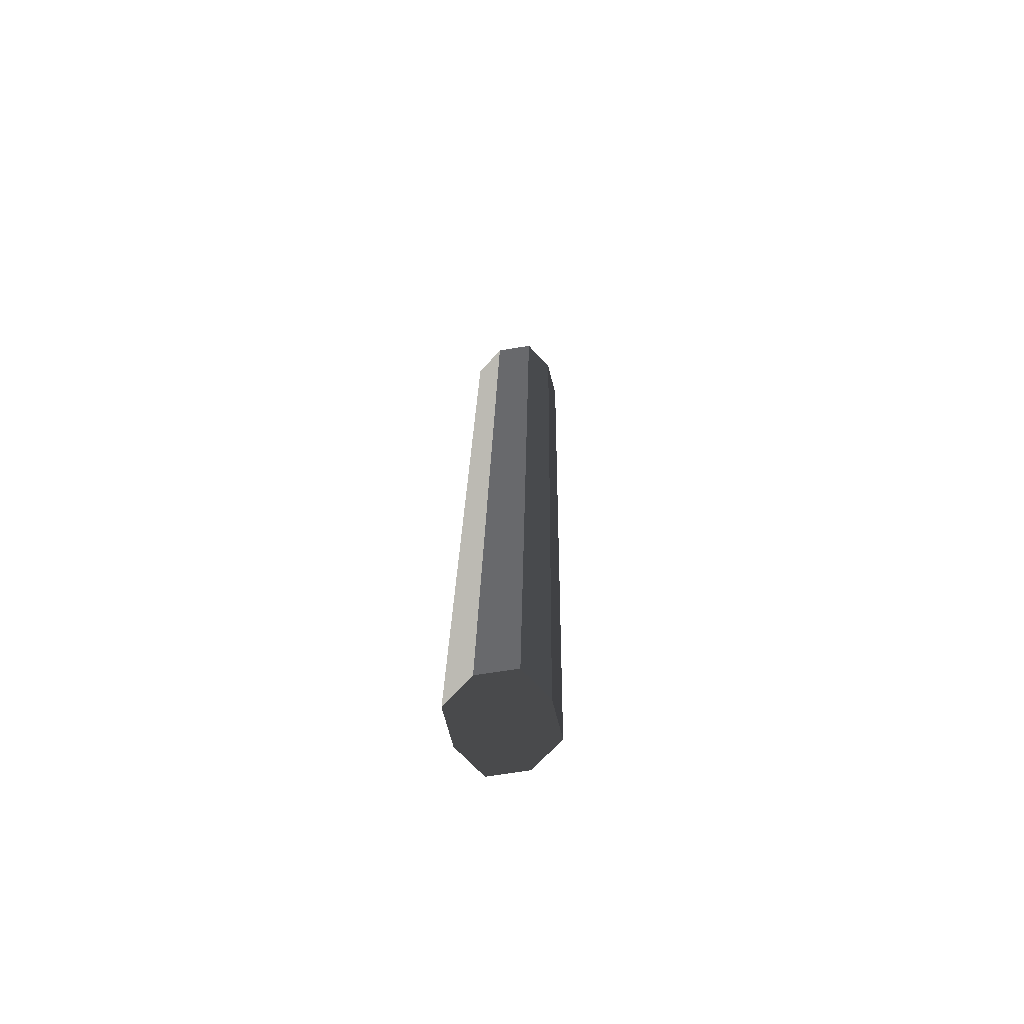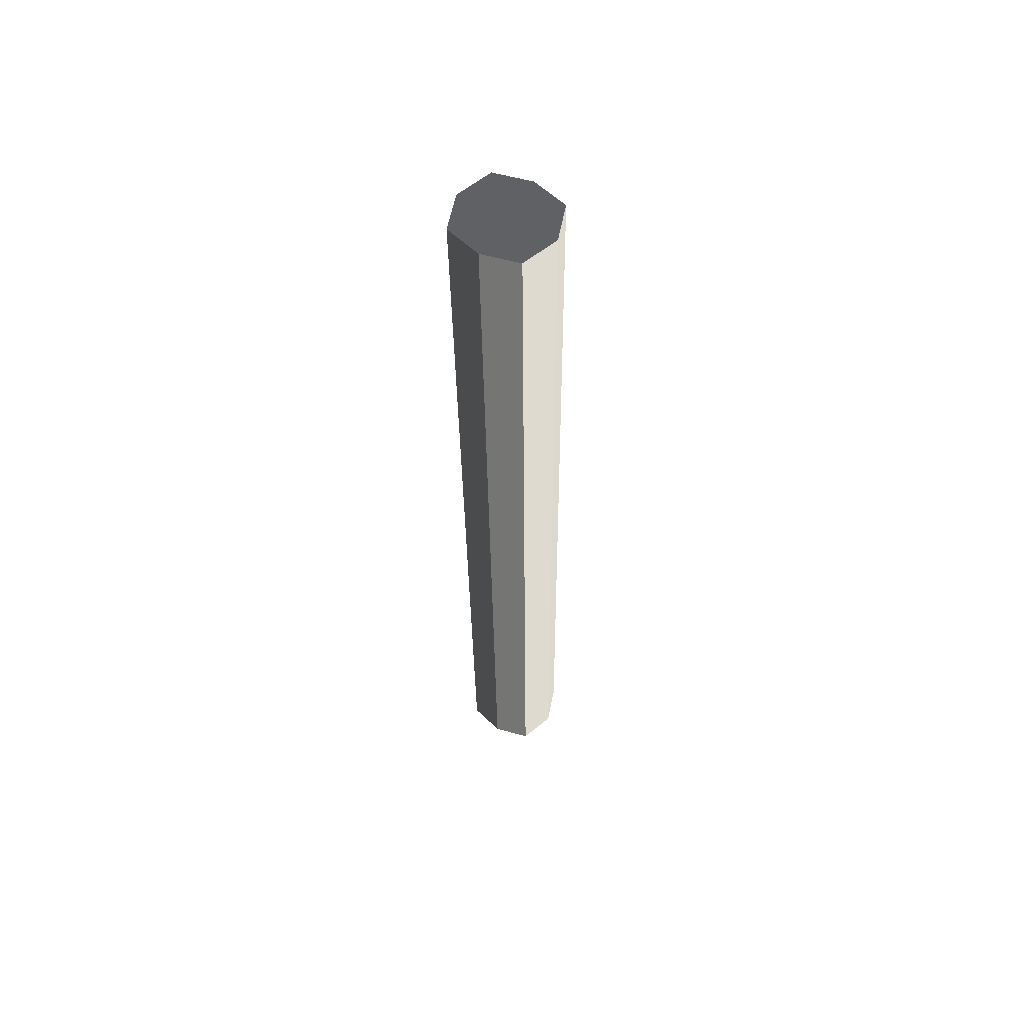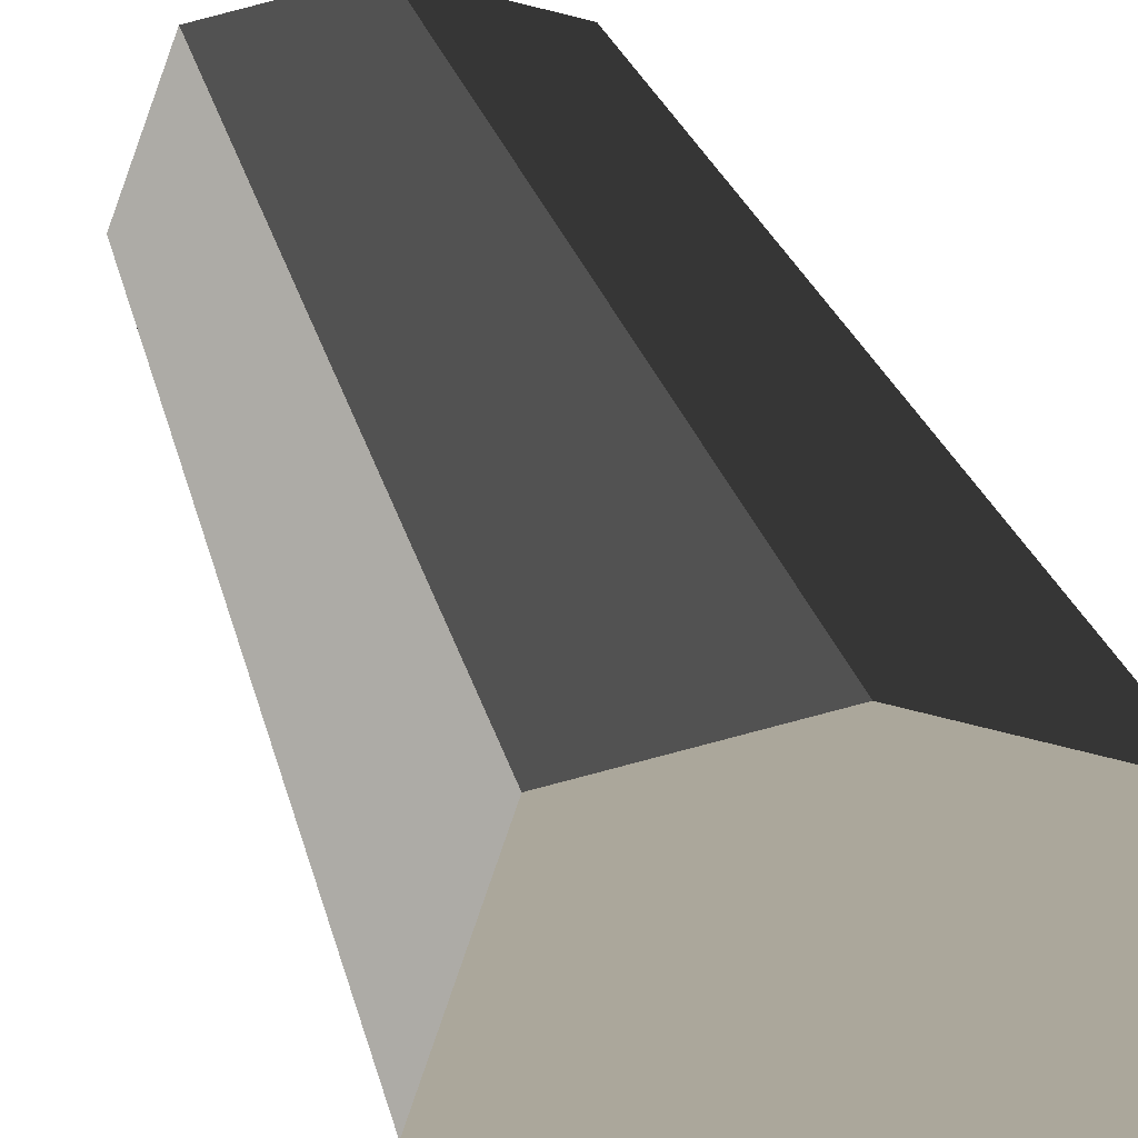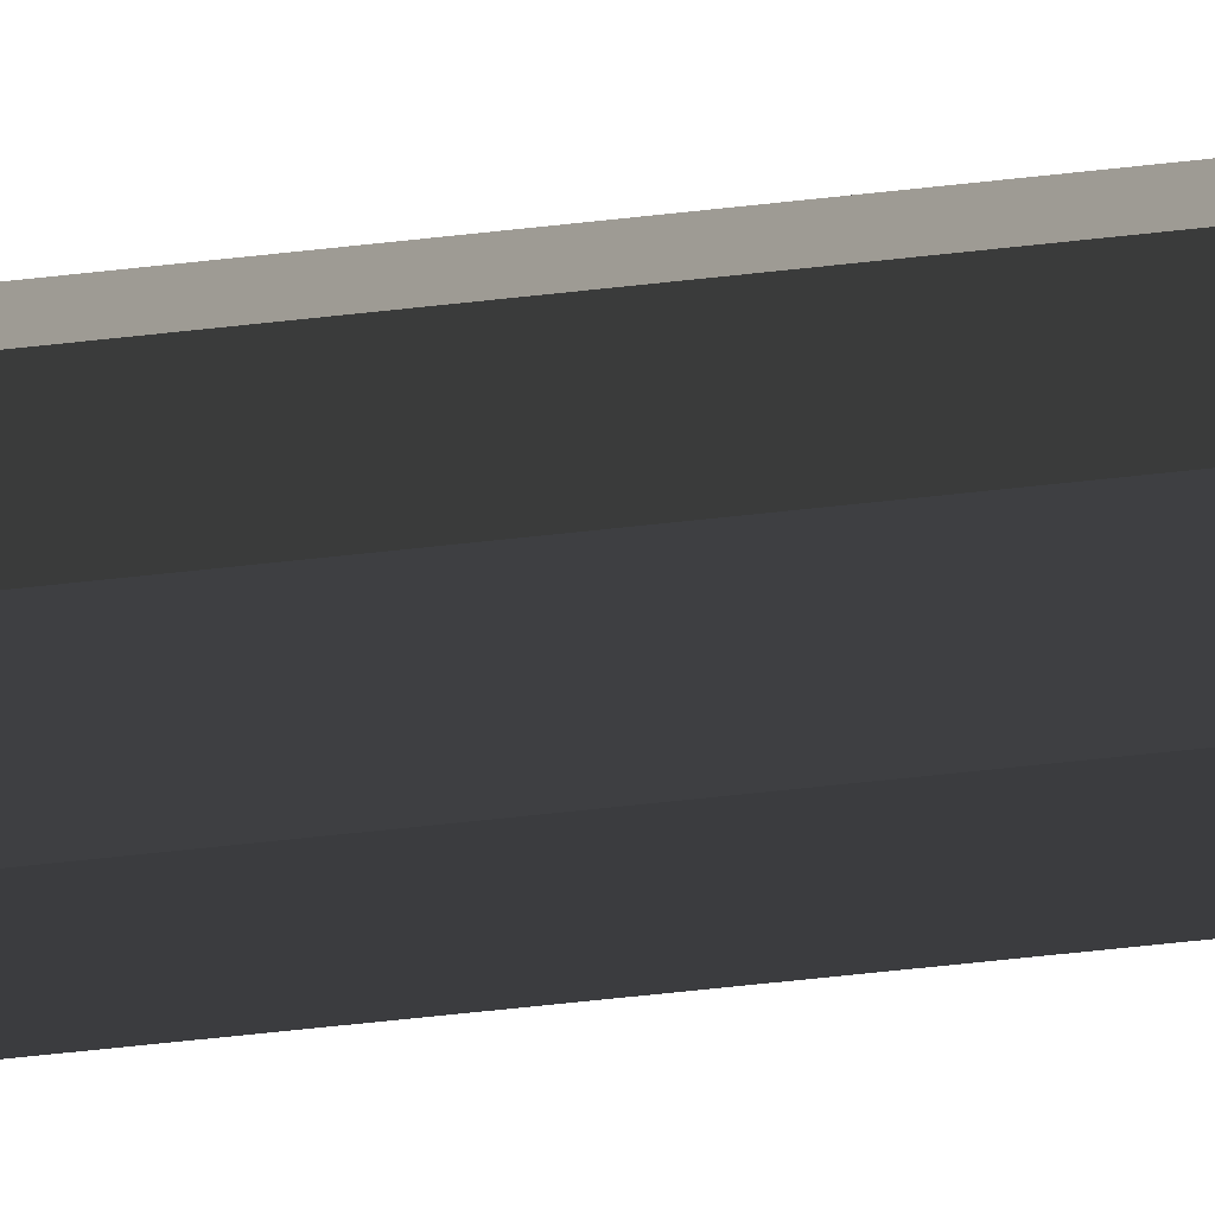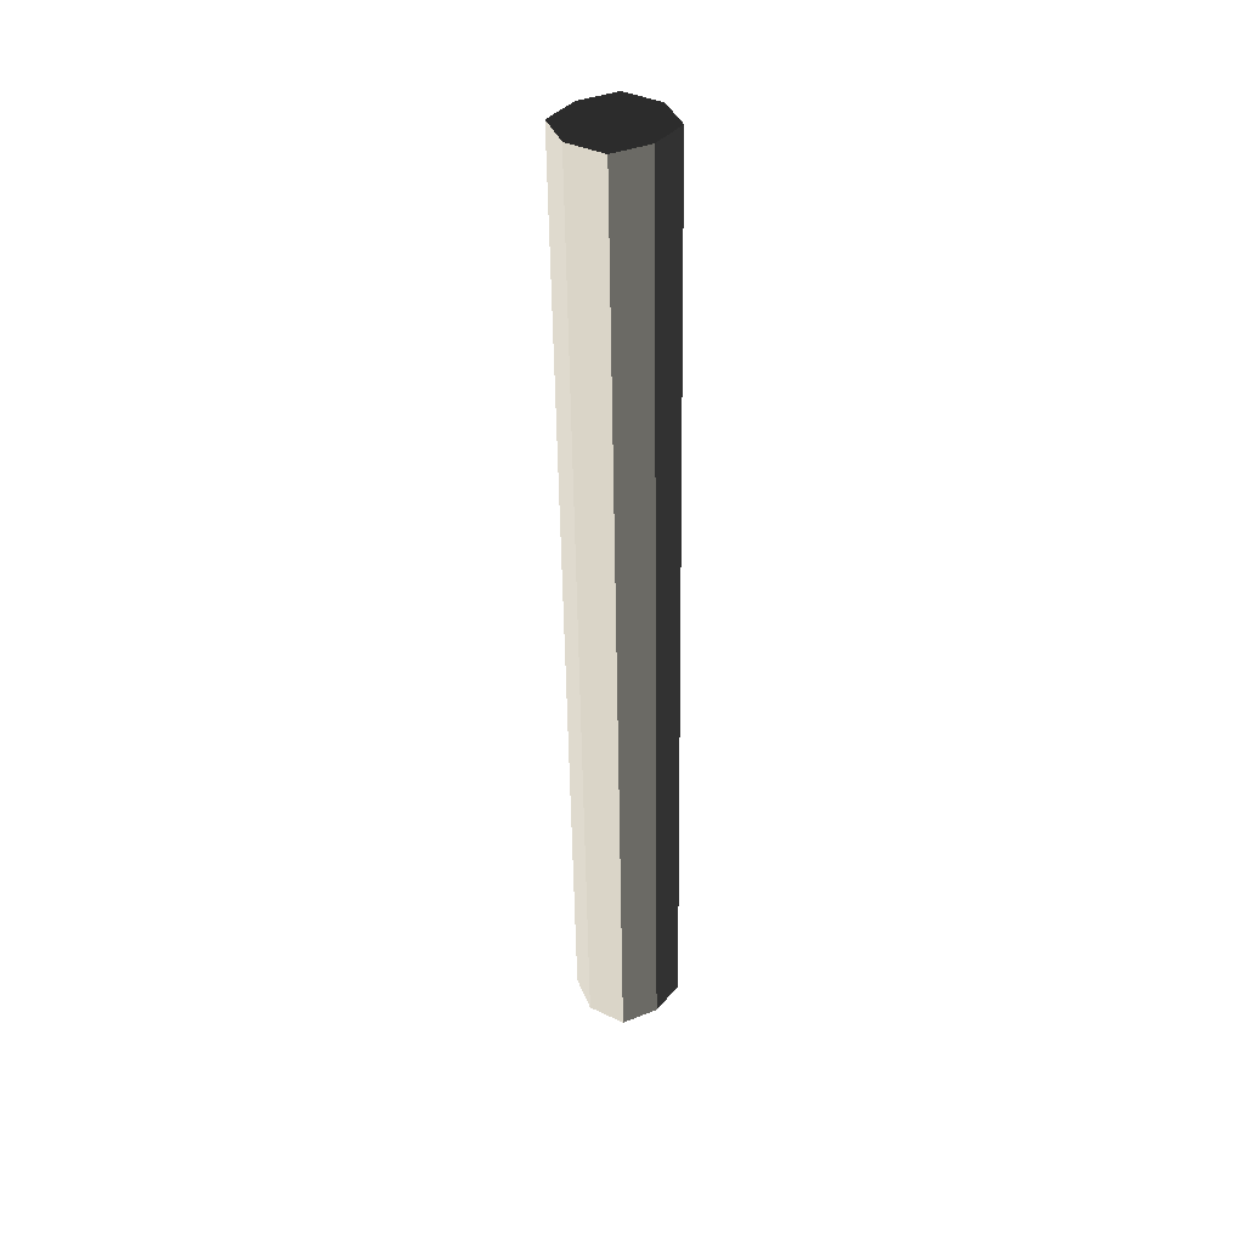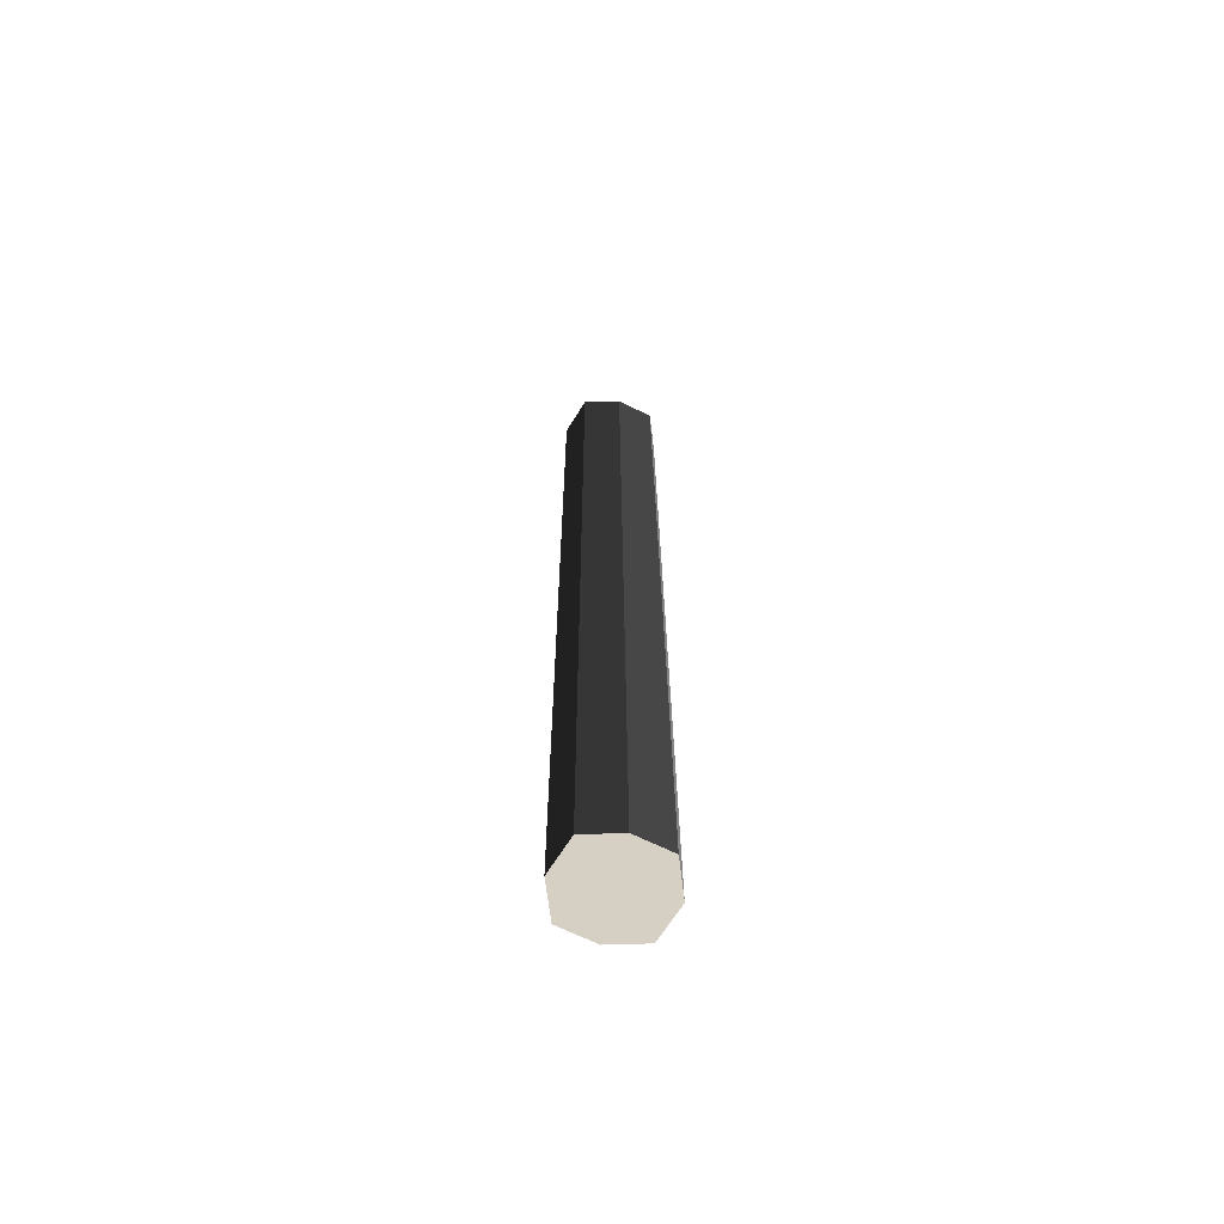
<metadata>
{"format":"obj","ext":"obj","renderer":"f3d","projection":"perspective","resolution":1024,"background":"white","views":[{"elev":-69.3,"azim":118.7,"up":"+Z"},{"elev":57.9,"azim":-149.6,"up":"+Z"},{"elev":8.2,"azim":-3.8,"up":"+Y"},{"elev":-55.9,"azim":-83.8,"up":"+Y"},{"elev":39.9,"azim":-39.9,"up":"+Z"},{"elev":-65.4,"azim":-12.4,"up":"+Z"}]}
</metadata>
<code>
v -0.1403 0.03152 1.7
v -0.1403 -0.0187 -1.008
v -0.1039 0.08518 -1.009
v -0.1039 0.1354 1.699
v 4.132e-08 0.1617 1.699
v -5.206e-07 0.1115 -1.01
v 0.1039 0.08518 -1.009
v 0.1039 0.1354 1.699
v 0.1403 0.03152 1.7
v 0.1403 -0.0187 -1.008
v 0.1039 -0.1226 -1.007
v 0.1039 -0.07235 1.701
v 6.641e-07 -0.09862 1.701
v 1.022e-07 -0.1488 -1.007
v -0.1039 -0.1226 -1.007
v -0.1039 -0.07235 1.701
v -2.092e-07 -0.0187 -1.008
v 0.1403 -0.0187 -1.008
v 0.1039 0.08518 -1.009
v -5.206e-07 0.1115 -1.01
v 1.022e-07 -0.1488 -1.007
v 0.1039 -0.1226 -1.007
v -0.1039 -0.1226 -1.007
v -0.1403 -0.0187 -1.008
v -0.1039 0.08518 -1.009
v 3.527e-07 0.03152 1.7
v -0.1403 0.03152 1.7
v -0.1039 0.1354 1.699
v 4.132e-08 0.1617 1.699
v 6.641e-07 -0.09862 1.701
v -0.1039 -0.07235 1.701
v 0.1039 -0.07235 1.701
v 0.1403 0.03152 1.7
v 0.1039 0.1354 1.699
v 0.1039 0.1354 1.699
v 0.1039 0.08518 -1.009
v 0.1403 -0.0187 -1.008
v 0.1403 0.03152 1.7
v -0.1039 -0.07235 1.701
v -0.1039 -0.1226 -1.007
v -0.1403 -0.0187 -1.008
v -0.1403 0.03152 1.7
v 0.1039 -0.07235 1.701
v 0.1039 -0.1226 -1.007
v 1.022e-07 -0.1488 -1.007
v 6.641e-07 -0.09862 1.701
v -0.1039 0.1354 1.699
v -0.1039 0.08518 -1.009
v -5.206e-07 0.1115 -1.01
v 4.132e-08 0.1617 1.699
g Wall_t5(Clone)_35517_194
f 1 3 2
f 1 4 3
f 5 7 6
f 5 8 7
f 9 11 10
f 9 12 11
f 13 15 14
f 13 16 15
f 17 19 18
f 17 20 19
f 21 17 18
f 21 18 22
f 23 17 21
f 23 24 17
f 24 20 17
f 24 25 20
f 26 28 27
f 26 29 28
f 30 26 27
f 30 27 31
f 32 26 30
f 32 33 26
f 33 29 26
f 33 34 29
f 35 37 36
f 35 38 37
f 39 41 40
f 39 42 41
f 43 45 44
f 43 46 45
f 47 49 48
f 47 50 49

</code>
